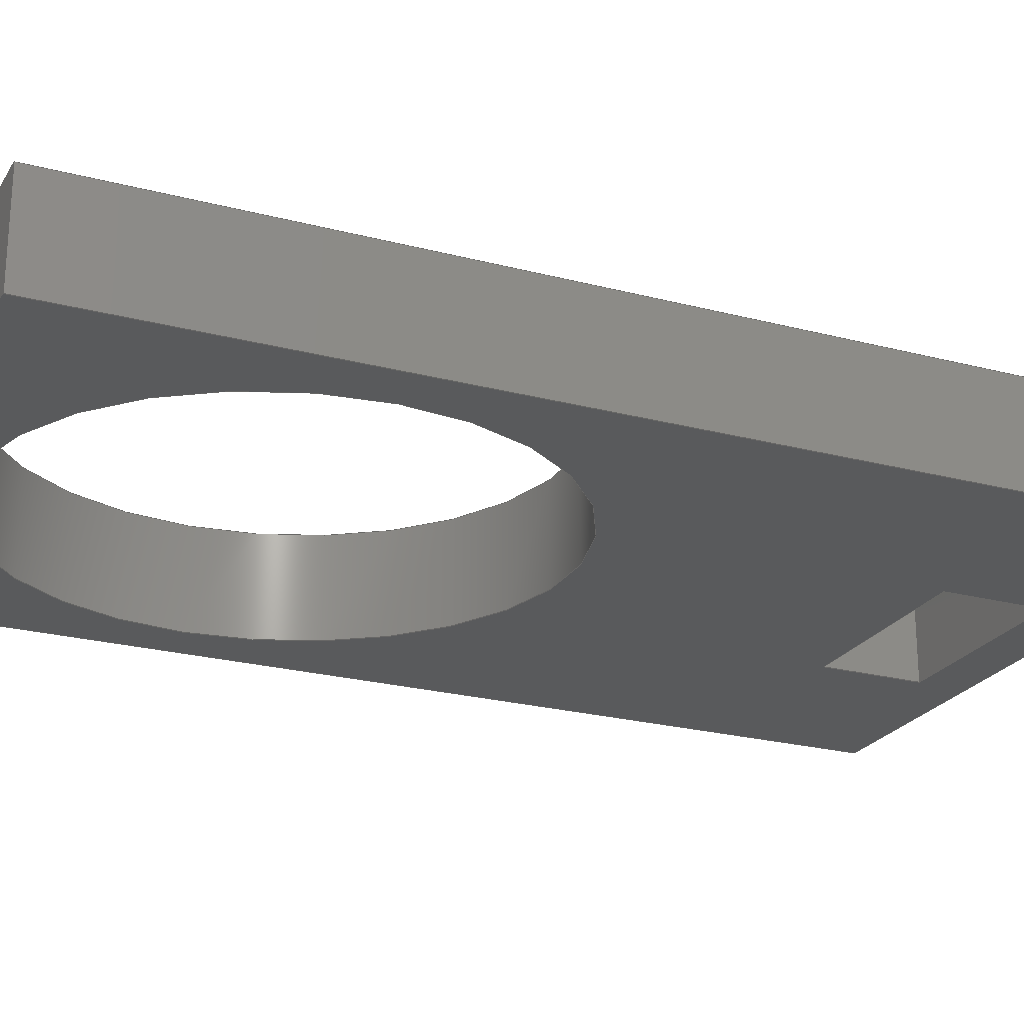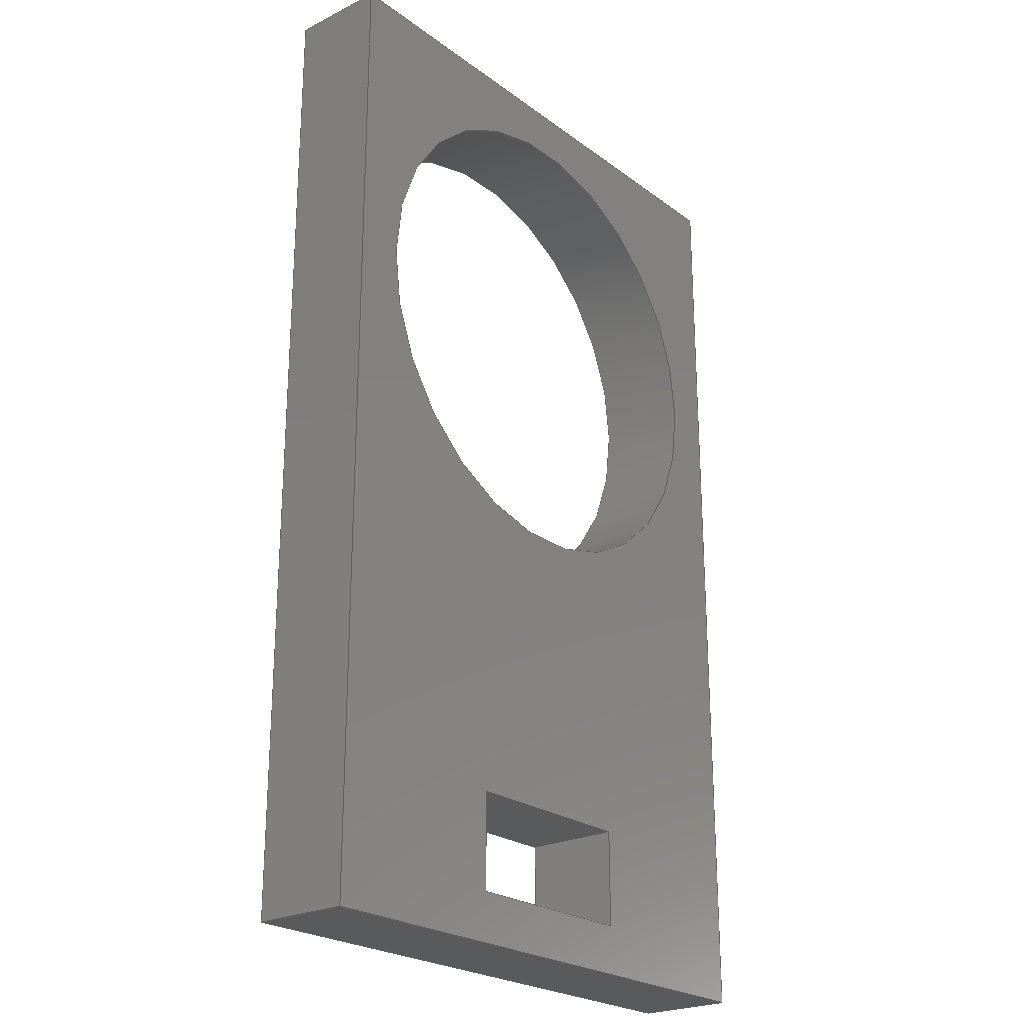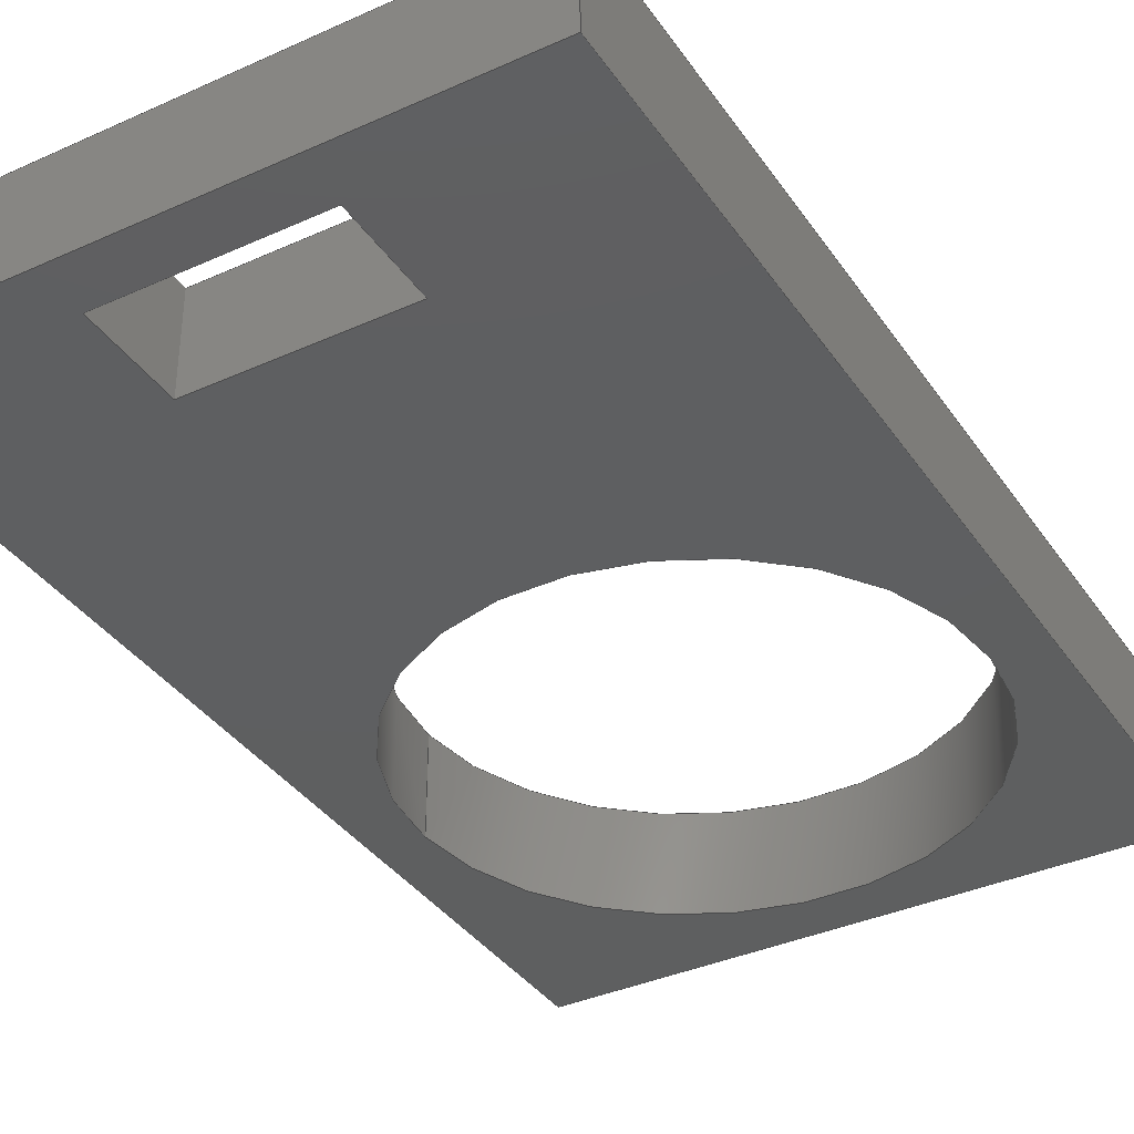
<metadata>
{"format":"step","ext":"step","renderer":"f3d","projection":"perspective","resolution":1024,"background":"white","views":[{"elev":-23.4,"azim":66.0,"up":"+Y"},{"elev":-23.9,"azim":129.7,"up":"+Z"},{"elev":-37.0,"azim":-149.8,"up":"+Y"}]}
</metadata>
<code>
ISO-10303-21;
DATA;
#1=MECHANICAL_DESIGN_GEOMETRIC_PRESENTATION_REPRESENTATION('',(#4),#349);
#2=SHAPE_REPRESENTATION_RELATIONSHIP('SRR','None',#356,#3);
#3=ADVANCED_BREP_SHAPE_REPRESENTATION('',(#5),#348);
#4=STYLED_ITEM('',(#365),#5);
#5=MANIFOLD_SOLID_BREP('Body1',#209);
#6=FACE_BOUND('',#34,.T.);
#7=FACE_BOUND('',#35,.T.);
#8=FACE_BOUND('',#37,.T.);
#9=FACE_BOUND('',#38,.T.);
#10=CIRCLE('',#228,0.25);
#11=CIRCLE('',#229,0.25);
#12=CYLINDRICAL_SURFACE('',#227,0.25);
#13=FACE_OUTER_BOUND('',#24,.T.);
#14=FACE_OUTER_BOUND('',#25,.T.);
#15=FACE_OUTER_BOUND('',#26,.T.);
#16=FACE_OUTER_BOUND('',#27,.T.);
#17=FACE_OUTER_BOUND('',#28,.T.);
#18=FACE_OUTER_BOUND('',#29,.T.);
#19=FACE_OUTER_BOUND('',#30,.T.);
#20=FACE_OUTER_BOUND('',#31,.T.);
#21=FACE_OUTER_BOUND('',#32,.T.);
#22=FACE_OUTER_BOUND('',#33,.T.);
#23=FACE_OUTER_BOUND('',#36,.T.);
#24=EDGE_LOOP('',(#134,#135,#136,#137));
#25=EDGE_LOOP('',(#138,#139,#140,#141));
#26=EDGE_LOOP('',(#142,#143,#144,#145));
#27=EDGE_LOOP('',(#146,#147,#148,#149));
#28=EDGE_LOOP('',(#150,#151,#152,#153));
#29=EDGE_LOOP('',(#154,#155,#156,#157));
#30=EDGE_LOOP('',(#158,#159,#160,#161));
#31=EDGE_LOOP('',(#162,#163,#164,#165));
#32=EDGE_LOOP('',(#166,#167,#168,#169));
#33=EDGE_LOOP('',(#170,#171,#172,#173));
#34=EDGE_LOOP('',(#174,#175,#176,#177));
#35=EDGE_LOOP('',(#178));
#36=EDGE_LOOP('',(#179,#180,#181,#182));
#37=EDGE_LOOP('',(#183,#184,#185,#186));
#38=EDGE_LOOP('',(#187));
#39=LINE('',#293,#64);
#40=LINE('',#295,#65);
#41=LINE('',#297,#66);
#42=LINE('',#298,#67);
#43=LINE('',#301,#68);
#44=LINE('',#303,#69);
#45=LINE('',#304,#70);
#46=LINE('',#307,#71);
#47=LINE('',#309,#72);
#48=LINE('',#310,#73);
#49=LINE('',#312,#74);
#50=LINE('',#313,#75);
#51=LINE('',#318,#76);
#52=LINE('',#323,#77);
#53=LINE('',#325,#78);
#54=LINE('',#327,#79);
#55=LINE('',#328,#80);
#56=LINE('',#331,#81);
#57=LINE('',#333,#82);
#58=LINE('',#334,#83);
#59=LINE('',#337,#84);
#60=LINE('',#339,#85);
#61=LINE('',#340,#86);
#62=LINE('',#342,#87);
#63=LINE('',#343,#88);
#64=VECTOR('',#240,1);
#65=VECTOR('',#241,1);
#66=VECTOR('',#242,1);
#67=VECTOR('',#243,1);
#68=VECTOR('',#246,1);
#69=VECTOR('',#247,1);
#70=VECTOR('',#248,1);
#71=VECTOR('',#251,1);
#72=VECTOR('',#252,1);
#73=VECTOR('',#253,1);
#74=VECTOR('',#256,1);
#75=VECTOR('',#257,1);
#76=VECTOR('',#262,0.25);
#77=VECTOR('',#267,1);
#78=VECTOR('',#268,1);
#79=VECTOR('',#269,1);
#80=VECTOR('',#270,1);
#81=VECTOR('',#273,1);
#82=VECTOR('',#274,1);
#83=VECTOR('',#275,1);
#84=VECTOR('',#278,1);
#85=VECTOR('',#279,1);
#86=VECTOR('',#280,1);
#87=VECTOR('',#283,1);
#88=VECTOR('',#284,1);
#89=VERTEX_POINT('',#291);
#90=VERTEX_POINT('',#292);
#91=VERTEX_POINT('',#294);
#92=VERTEX_POINT('',#296);
#93=VERTEX_POINT('',#300);
#94=VERTEX_POINT('',#302);
#95=VERTEX_POINT('',#306);
#96=VERTEX_POINT('',#308);
#97=VERTEX_POINT('',#315);
#98=VERTEX_POINT('',#317);
#99=VERTEX_POINT('',#321);
#100=VERTEX_POINT('',#322);
#101=VERTEX_POINT('',#324);
#102=VERTEX_POINT('',#326);
#103=VERTEX_POINT('',#330);
#104=VERTEX_POINT('',#332);
#105=VERTEX_POINT('',#336);
#106=VERTEX_POINT('',#338);
#107=EDGE_CURVE('',#89,#90,#39,.T.);
#108=EDGE_CURVE('',#91,#89,#40,.T.);
#109=EDGE_CURVE('',#92,#91,#41,.T.);
#110=EDGE_CURVE('',#92,#90,#42,.T.);
#111=EDGE_CURVE('',#90,#93,#43,.T.);
#112=EDGE_CURVE('',#94,#92,#44,.T.);
#113=EDGE_CURVE('',#94,#93,#45,.T.);
#114=EDGE_CURVE('',#93,#95,#46,.T.);
#115=EDGE_CURVE('',#96,#94,#47,.T.);
#116=EDGE_CURVE('',#96,#95,#48,.T.);
#117=EDGE_CURVE('',#95,#89,#49,.T.);
#118=EDGE_CURVE('',#91,#96,#50,.T.);
#119=EDGE_CURVE('',#97,#97,#10,.T.);
#120=EDGE_CURVE('',#97,#98,#51,.T.);
#121=EDGE_CURVE('',#98,#98,#11,.T.);
#122=EDGE_CURVE('',#99,#100,#52,.T.);
#123=EDGE_CURVE('',#100,#101,#53,.T.);
#124=EDGE_CURVE('',#102,#101,#54,.T.);
#125=EDGE_CURVE('',#99,#102,#55,.T.);
#126=EDGE_CURVE('',#103,#99,#56,.T.);
#127=EDGE_CURVE('',#104,#102,#57,.T.);
#128=EDGE_CURVE('',#103,#104,#58,.T.);
#129=EDGE_CURVE('',#105,#103,#59,.T.);
#130=EDGE_CURVE('',#106,#104,#60,.T.);
#131=EDGE_CURVE('',#105,#106,#61,.T.);
#132=EDGE_CURVE('',#100,#105,#62,.T.);
#133=EDGE_CURVE('',#101,#106,#63,.T.);
#134=ORIENTED_EDGE('',*,*,#107,.F.);
#135=ORIENTED_EDGE('',*,*,#108,.F.);
#136=ORIENTED_EDGE('',*,*,#109,.F.);
#137=ORIENTED_EDGE('',*,*,#110,.T.);
#138=ORIENTED_EDGE('',*,*,#111,.F.);
#139=ORIENTED_EDGE('',*,*,#110,.F.);
#140=ORIENTED_EDGE('',*,*,#112,.F.);
#141=ORIENTED_EDGE('',*,*,#113,.T.);
#142=ORIENTED_EDGE('',*,*,#114,.F.);
#143=ORIENTED_EDGE('',*,*,#113,.F.);
#144=ORIENTED_EDGE('',*,*,#115,.F.);
#145=ORIENTED_EDGE('',*,*,#116,.T.);
#146=ORIENTED_EDGE('',*,*,#117,.F.);
#147=ORIENTED_EDGE('',*,*,#116,.F.);
#148=ORIENTED_EDGE('',*,*,#118,.F.);
#149=ORIENTED_EDGE('',*,*,#108,.T.);
#150=ORIENTED_EDGE('',*,*,#119,.F.);
#151=ORIENTED_EDGE('',*,*,#120,.T.);
#152=ORIENTED_EDGE('',*,*,#121,.F.);
#153=ORIENTED_EDGE('',*,*,#120,.F.);
#154=ORIENTED_EDGE('',*,*,#122,.T.);
#155=ORIENTED_EDGE('',*,*,#123,.T.);
#156=ORIENTED_EDGE('',*,*,#124,.F.);
#157=ORIENTED_EDGE('',*,*,#125,.F.);
#158=ORIENTED_EDGE('',*,*,#126,.T.);
#159=ORIENTED_EDGE('',*,*,#125,.T.);
#160=ORIENTED_EDGE('',*,*,#127,.F.);
#161=ORIENTED_EDGE('',*,*,#128,.F.);
#162=ORIENTED_EDGE('',*,*,#129,.T.);
#163=ORIENTED_EDGE('',*,*,#128,.T.);
#164=ORIENTED_EDGE('',*,*,#130,.F.);
#165=ORIENTED_EDGE('',*,*,#131,.F.);
#166=ORIENTED_EDGE('',*,*,#132,.T.);
#167=ORIENTED_EDGE('',*,*,#131,.T.);
#168=ORIENTED_EDGE('',*,*,#133,.F.);
#169=ORIENTED_EDGE('',*,*,#123,.F.);
#170=ORIENTED_EDGE('',*,*,#133,.T.);
#171=ORIENTED_EDGE('',*,*,#130,.T.);
#172=ORIENTED_EDGE('',*,*,#127,.T.);
#173=ORIENTED_EDGE('',*,*,#124,.T.);
#174=ORIENTED_EDGE('',*,*,#115,.T.);
#175=ORIENTED_EDGE('',*,*,#112,.T.);
#176=ORIENTED_EDGE('',*,*,#109,.T.);
#177=ORIENTED_EDGE('',*,*,#118,.T.);
#178=ORIENTED_EDGE('',*,*,#119,.T.);
#179=ORIENTED_EDGE('',*,*,#132,.F.);
#180=ORIENTED_EDGE('',*,*,#122,.F.);
#181=ORIENTED_EDGE('',*,*,#126,.F.);
#182=ORIENTED_EDGE('',*,*,#129,.F.);
#183=ORIENTED_EDGE('',*,*,#114,.T.);
#184=ORIENTED_EDGE('',*,*,#117,.T.);
#185=ORIENTED_EDGE('',*,*,#107,.T.);
#186=ORIENTED_EDGE('',*,*,#111,.T.);
#187=ORIENTED_EDGE('',*,*,#121,.T.);
#188=PLANE('',#223);
#189=PLANE('',#224);
#190=PLANE('',#225);
#191=PLANE('',#226);
#192=PLANE('',#230);
#193=PLANE('',#231);
#194=PLANE('',#232);
#195=PLANE('',#233);
#196=PLANE('',#234);
#197=PLANE('',#235);
#198=ADVANCED_FACE('',(#13),#188,.F.);
#199=ADVANCED_FACE('',(#14),#189,.F.);
#200=ADVANCED_FACE('',(#15),#190,.F.);
#201=ADVANCED_FACE('',(#16),#191,.F.);
#202=ADVANCED_FACE('',(#17),#12,.F.);
#203=ADVANCED_FACE('',(#18),#192,.T.);
#204=ADVANCED_FACE('',(#19),#193,.T.);
#205=ADVANCED_FACE('',(#20),#194,.T.);
#206=ADVANCED_FACE('',(#21),#195,.T.);
#207=ADVANCED_FACE('',(#22,#6,#7),#196,.T.);
#208=ADVANCED_FACE('',(#23,#8,#9),#197,.F.);
#209=CLOSED_SHELL('',(#198,#199,#200,#201,#202,#203,#204,#205,#206,#207,
#208));
#210=DERIVED_UNIT_ELEMENT(#212,1);
#211=DERIVED_UNIT_ELEMENT(#351,3);
#212=(
MASS_UNIT()
NAMED_UNIT(*)
SI_UNIT(.KILO.,.GRAM.)
);
#213=DERIVED_UNIT((#210,#211));
#214=MEASURE_REPRESENTATION_ITEM('density measure',
POSITIVE_RATIO_MEASURE(7850),#213);
#215=PROPERTY_DEFINITION_REPRESENTATION(#220,#217);
#216=PROPERTY_DEFINITION_REPRESENTATION(#221,#218);
#217=REPRESENTATION('material name',(#219),#348);
#218=REPRESENTATION('density',(#214),#348);
#219=DESCRIPTIVE_REPRESENTATION_ITEM('Steel','Steel');
#220=PROPERTY_DEFINITION('material property','material name',#358);
#221=PROPERTY_DEFINITION('material property','density of part',#358);
#222=AXIS2_PLACEMENT_3D('placement',#289,#236,#237);
#223=AXIS2_PLACEMENT_3D('',#290,#238,#239);
#224=AXIS2_PLACEMENT_3D('',#299,#244,#245);
#225=AXIS2_PLACEMENT_3D('',#305,#249,#250);
#226=AXIS2_PLACEMENT_3D('',#311,#254,#255);
#227=AXIS2_PLACEMENT_3D('',#314,#258,#259);
#228=AXIS2_PLACEMENT_3D('',#316,#260,#261);
#229=AXIS2_PLACEMENT_3D('',#319,#263,#264);
#230=AXIS2_PLACEMENT_3D('',#320,#265,#266);
#231=AXIS2_PLACEMENT_3D('',#329,#271,#272);
#232=AXIS2_PLACEMENT_3D('',#335,#276,#277);
#233=AXIS2_PLACEMENT_3D('',#341,#281,#282);
#234=AXIS2_PLACEMENT_3D('',#344,#285,#286);
#235=AXIS2_PLACEMENT_3D('',#345,#287,#288);
#236=DIRECTION('axis',(0,0,1));
#237=DIRECTION('refdir',(1,0,0));
#238=DIRECTION('center_axis',(1,0,0));
#239=DIRECTION('ref_axis',(0,0,1));
#240=DIRECTION('',(0,0,-1));
#241=DIRECTION('',(0,-1,0));
#242=DIRECTION('',(0,0,1));
#243=DIRECTION('',(0,-1,0));
#244=DIRECTION('center_axis',(0,0,-1));
#245=DIRECTION('ref_axis',(1,0,0));
#246=DIRECTION('',(-1,0,0));
#247=DIRECTION('',(1,0,0));
#248=DIRECTION('',(0,-1,0));
#249=DIRECTION('center_axis',(-1,0,0));
#250=DIRECTION('ref_axis',(0,0,-1));
#251=DIRECTION('',(0,0,1));
#252=DIRECTION('',(0,0,-1));
#253=DIRECTION('',(0,-1,0));
#254=DIRECTION('center_axis',(0,0,1));
#255=DIRECTION('ref_axis',(-1,0,0));
#256=DIRECTION('',(1,0,0));
#257=DIRECTION('',(-1,0,0));
#258=DIRECTION('center_axis',(0,-1,0));
#259=DIRECTION('ref_axis',(-1,0,0));
#260=DIRECTION('center_axis',(0,-1,0));
#261=DIRECTION('ref_axis',(-1,0,0));
#262=DIRECTION('',(0,-1,0));
#263=DIRECTION('center_axis',(0,1,0));
#264=DIRECTION('ref_axis',(-1,0,0));
#265=DIRECTION('center_axis',(0,0,1));
#266=DIRECTION('ref_axis',(1,0,0));
#267=DIRECTION('',(1,0,0));
#268=DIRECTION('',(0,1,0));
#269=DIRECTION('',(1,0,0));
#270=DIRECTION('',(0,1,0));
#271=DIRECTION('center_axis',(-1,0,0));
#272=DIRECTION('ref_axis',(0,0,1));
#273=DIRECTION('',(0,0,1));
#274=DIRECTION('',(0,0,1));
#275=DIRECTION('',(0,1,0));
#276=DIRECTION('center_axis',(0,0,-1));
#277=DIRECTION('ref_axis',(-1,0,0));
#278=DIRECTION('',(-1,0,0));
#279=DIRECTION('',(-1,0,0));
#280=DIRECTION('',(0,1,0));
#281=DIRECTION('center_axis',(1,0,0));
#282=DIRECTION('ref_axis',(0,0,-1));
#283=DIRECTION('',(0,0,-1));
#284=DIRECTION('',(0,0,-1));
#285=DIRECTION('center_axis',(0,1,0));
#286=DIRECTION('ref_axis',(0,0,1));
#287=DIRECTION('center_axis',(0,1,0));
#288=DIRECTION('ref_axis',(1,0,0));
#289=CARTESIAN_POINT('',(0,0,0));
#290=CARTESIAN_POINT('Origin',(0.1,0.1,-0.45));
#291=CARTESIAN_POINT('',(0.1,0,-0.35));
#292=CARTESIAN_POINT('',(0.1,0,-0.45));
#293=CARTESIAN_POINT('',(0.1,0,-0.225));
#294=CARTESIAN_POINT('',(0.1,0.1,-0.35));
#295=CARTESIAN_POINT('',(0.1,0.1,-0.35));
#296=CARTESIAN_POINT('',(0.1,0.1,-0.45));
#297=CARTESIAN_POINT('',(0.1,0.1,-0.225));
#298=CARTESIAN_POINT('',(0.1,0.1,-0.45));
#299=CARTESIAN_POINT('Origin',(-0.1,0.1,-0.45));
#300=CARTESIAN_POINT('',(-0.1,0,-0.45));
#301=CARTESIAN_POINT('',(-0.05,0,-0.45));
#302=CARTESIAN_POINT('',(-0.1,0.1,-0.45));
#303=CARTESIAN_POINT('',(-0.05,0.1,-0.45));
#304=CARTESIAN_POINT('',(-0.1,0.1,-0.45));
#305=CARTESIAN_POINT('Origin',(-0.1,0.1,-0.35));
#306=CARTESIAN_POINT('',(-0.1,0,-0.35));
#307=CARTESIAN_POINT('',(-0.1,0,-0.175));
#308=CARTESIAN_POINT('',(-0.1,0.1,-0.35));
#309=CARTESIAN_POINT('',(-0.1,0.1,-0.175));
#310=CARTESIAN_POINT('',(-0.1,0.1,-0.35));
#311=CARTESIAN_POINT('Origin',(0.1,0.1,-0.35));
#312=CARTESIAN_POINT('',(0.05,0,-0.35));
#313=CARTESIAN_POINT('',(0.05,0.1,-0.35));
#314=CARTESIAN_POINT('Origin',(0,0.1,0.2));
#315=CARTESIAN_POINT('',(0.25,0.1,0.2));
#316=CARTESIAN_POINT('Origin',(0,0.1,0.2));
#317=CARTESIAN_POINT('',(0.25,0,0.2));
#318=CARTESIAN_POINT('',(0.25,0.1,0.2));
#319=CARTESIAN_POINT('Origin',(0,0,0.2));
#320=CARTESIAN_POINT('Origin',(-0.3,0,0.5));
#321=CARTESIAN_POINT('',(-0.3,0,0.5));
#322=CARTESIAN_POINT('',(0.3,0,0.5));
#323=CARTESIAN_POINT('',(-0.3,0,0.5));
#324=CARTESIAN_POINT('',(0.3,0.1,0.5));
#325=CARTESIAN_POINT('',(0.3,0,0.5));
#326=CARTESIAN_POINT('',(-0.3,0.1,0.5));
#327=CARTESIAN_POINT('',(-0.3,0.1,0.5));
#328=CARTESIAN_POINT('',(-0.3,0,0.5));
#329=CARTESIAN_POINT('Origin',(-0.3,0,-0.5));
#330=CARTESIAN_POINT('',(-0.3,0,-0.5));
#331=CARTESIAN_POINT('',(-0.3,0,-0.5));
#332=CARTESIAN_POINT('',(-0.3,0.1,-0.5));
#333=CARTESIAN_POINT('',(-0.3,0.1,-0.5));
#334=CARTESIAN_POINT('',(-0.3,0,-0.5));
#335=CARTESIAN_POINT('Origin',(0.3,0,-0.5));
#336=CARTESIAN_POINT('',(0.3,0,-0.5));
#337=CARTESIAN_POINT('',(0.3,0,-0.5));
#338=CARTESIAN_POINT('',(0.3,0.1,-0.5));
#339=CARTESIAN_POINT('',(0.3,0.1,-0.5));
#340=CARTESIAN_POINT('',(0.3,0,-0.5));
#341=CARTESIAN_POINT('Origin',(0.3,0,0.5));
#342=CARTESIAN_POINT('',(0.3,0,0.5));
#343=CARTESIAN_POINT('',(0.3,0.1,0.5));
#344=CARTESIAN_POINT('Origin',(0,0.1,0));
#345=CARTESIAN_POINT('Origin',(0,0,0));
#346=UNCERTAINTY_MEASURE_WITH_UNIT(LENGTH_MEASURE(0.001),#350,
'DISTANCE_ACCURACY_VALUE',
'Maximum model space distance between geometric entities at asserted c
onnectivities');
#347=UNCERTAINTY_MEASURE_WITH_UNIT(LENGTH_MEASURE(0.001),#350,
'DISTANCE_ACCURACY_VALUE',
'Maximum model space distance between geometric entities at asserted c
onnectivities');
#348=(
GEOMETRIC_REPRESENTATION_CONTEXT(3)
GLOBAL_UNCERTAINTY_ASSIGNED_CONTEXT((#346))
GLOBAL_UNIT_ASSIGNED_CONTEXT((#350,#352,#353))
REPRESENTATION_CONTEXT('','3D')
);
#349=(
GEOMETRIC_REPRESENTATION_CONTEXT(3)
GLOBAL_UNCERTAINTY_ASSIGNED_CONTEXT((#347))
GLOBAL_UNIT_ASSIGNED_CONTEXT((#350,#352,#353))
REPRESENTATION_CONTEXT('','3D')
);
#350=(
LENGTH_UNIT()
NAMED_UNIT(*)
SI_UNIT(.CENTI.,.METRE.)
);
#351=(
LENGTH_UNIT()
NAMED_UNIT(*)
SI_UNIT($,.METRE.)
);
#352=(
NAMED_UNIT(*)
PLANE_ANGLE_UNIT()
SI_UNIT($,.RADIAN.)
);
#353=(
NAMED_UNIT(*)
SI_UNIT($,.STERADIAN.)
SOLID_ANGLE_UNIT()
);
#354=SHAPE_DEFINITION_REPRESENTATION(#355,#356);
#355=PRODUCT_DEFINITION_SHAPE('',$,#358);
#356=SHAPE_REPRESENTATION('',(#222),#348);
#357=PRODUCT_DEFINITION_CONTEXT('part definition',#362,'design');
#358=PRODUCT_DEFINITION('smallest connector','smallest connector v3',#359,
#357);
#359=PRODUCT_DEFINITION_FORMATION('',$,#364);
#360=PRODUCT_RELATED_PRODUCT_CATEGORY('smallest connector v3',
'smallest connector v3',(#364));
#361=APPLICATION_PROTOCOL_DEFINITION('international standard',
'automotive_design',2009,#362);
#362=APPLICATION_CONTEXT(
'Core Data for Automotive Mechanical Design Process');
#363=PRODUCT_CONTEXT('part definition',#362,'mechanical');
#364=PRODUCT('smallest connector','smallest connector v3',$,(#363));
#365=PRESENTATION_STYLE_ASSIGNMENT((#366));
#366=SURFACE_STYLE_USAGE(.BOTH.,#367);
#367=SURFACE_SIDE_STYLE('',(#368));
#368=SURFACE_STYLE_FILL_AREA(#369);
#369=FILL_AREA_STYLE('Steel - Satin',(#370));
#370=FILL_AREA_STYLE_COLOUR('Steel - Satin',#371);
#371=COLOUR_RGB('Steel - Satin',0.6275,0.6275,0.6275);
ENDSEC;
END-ISO-10303-21;

</code>
